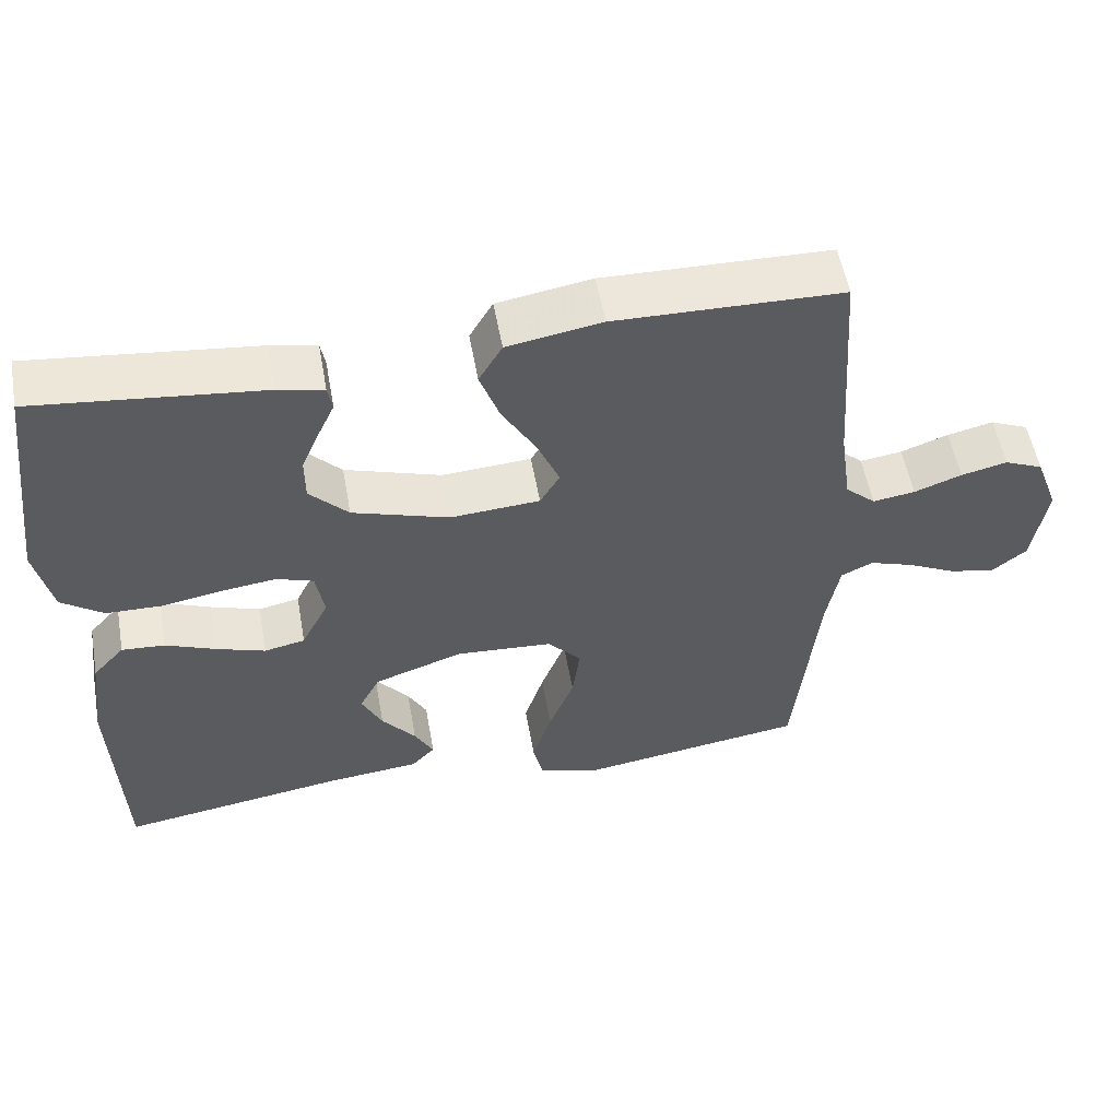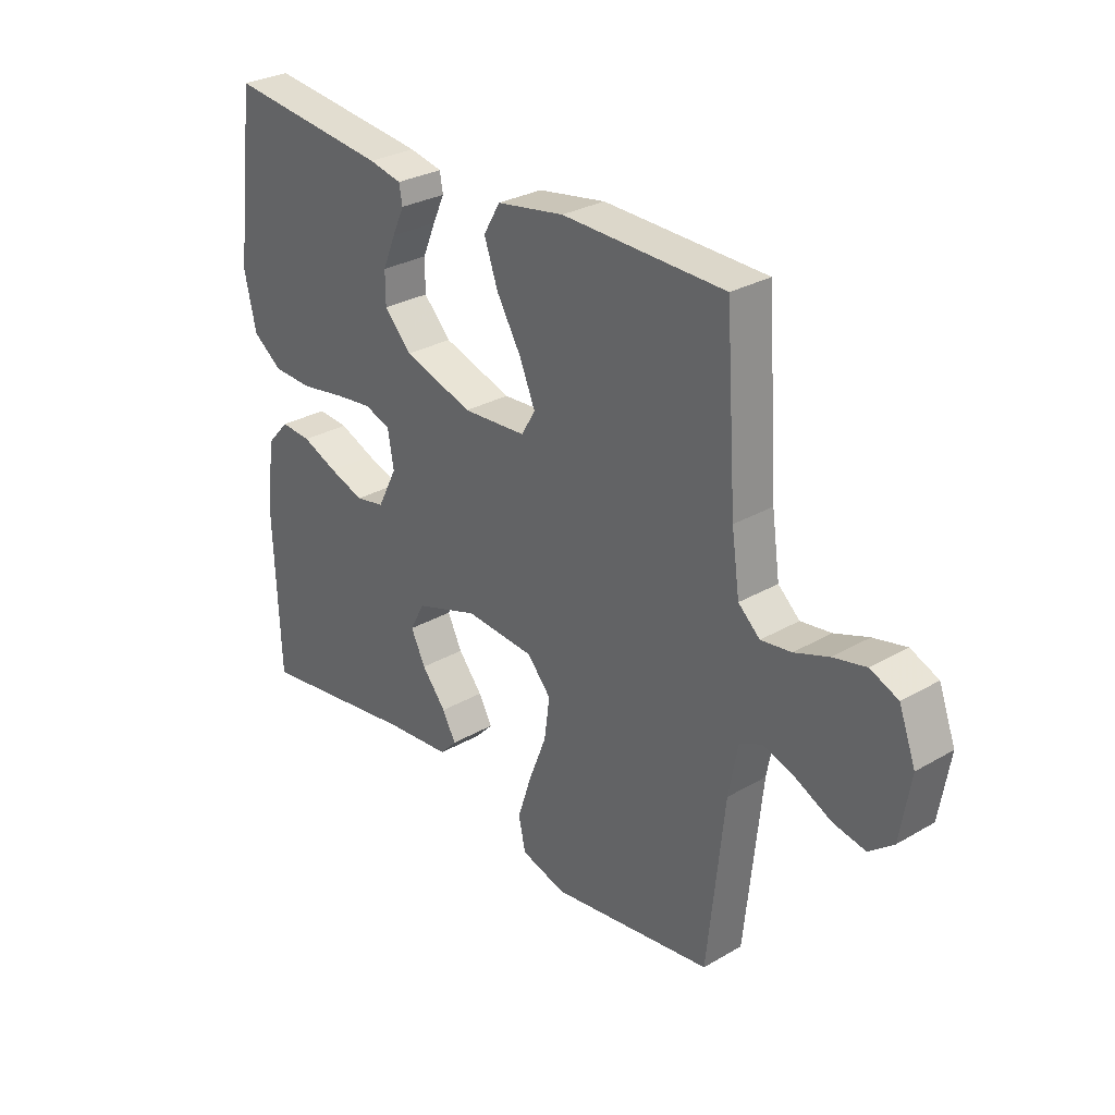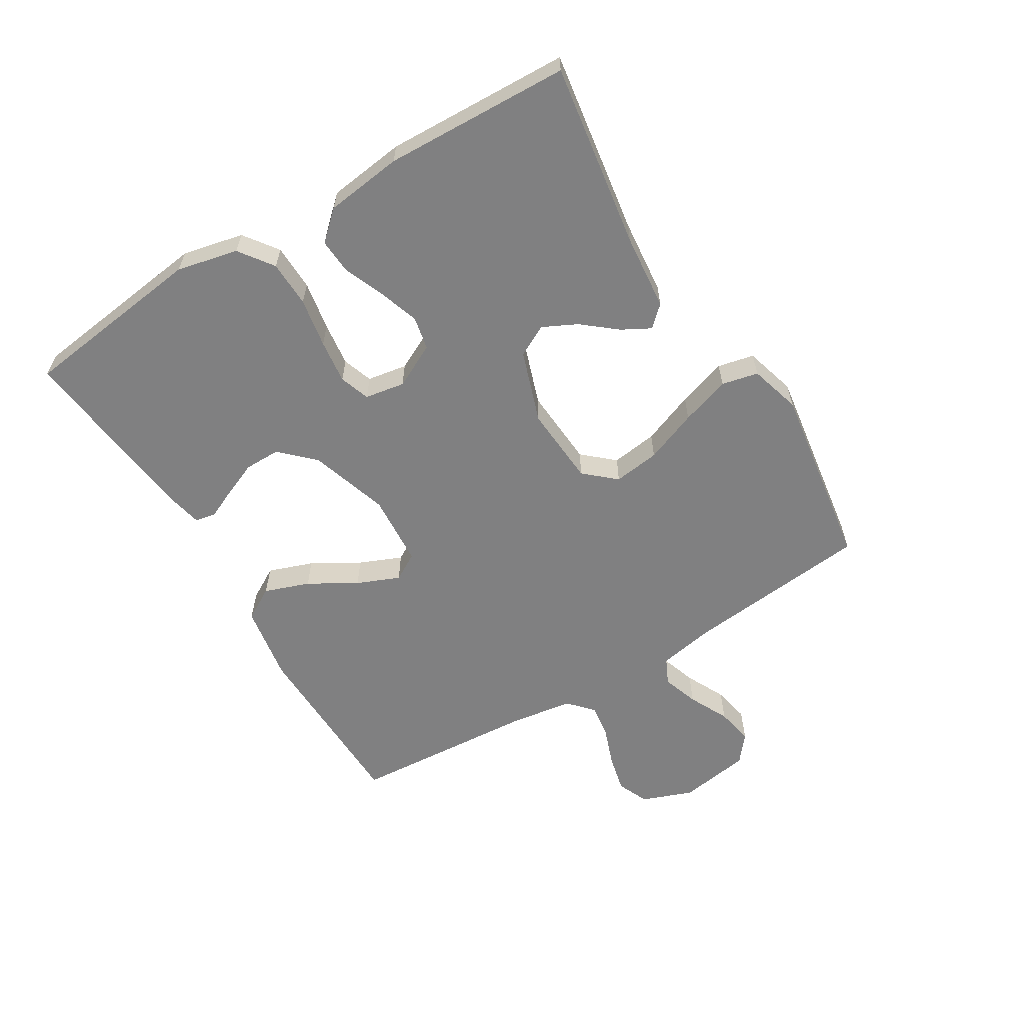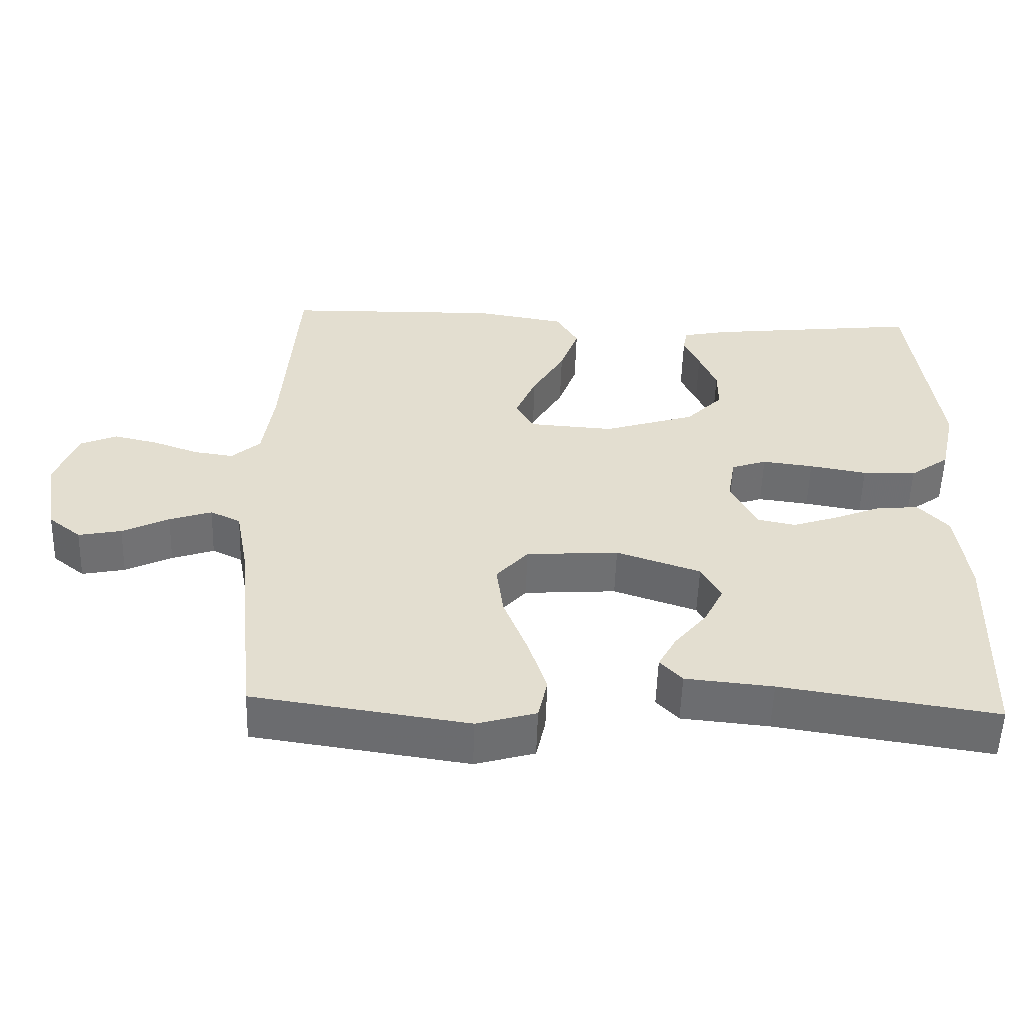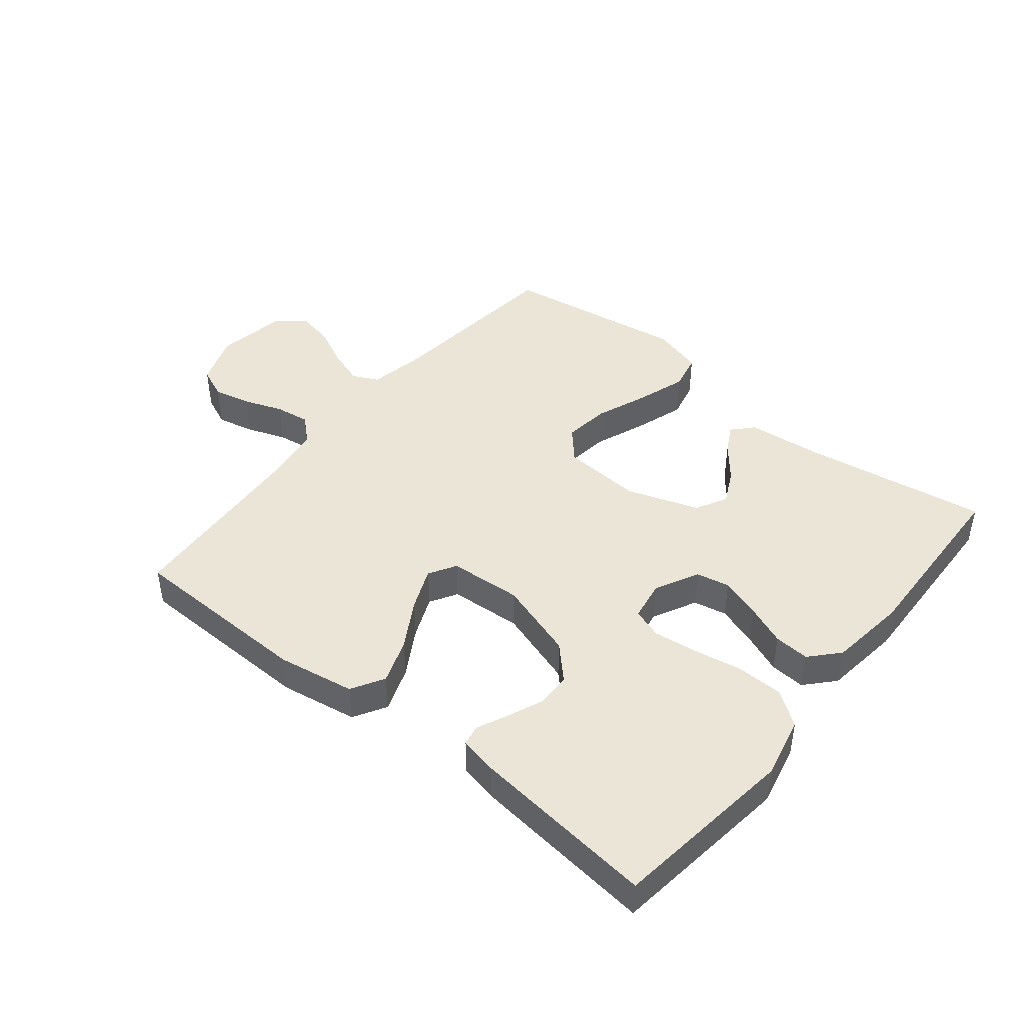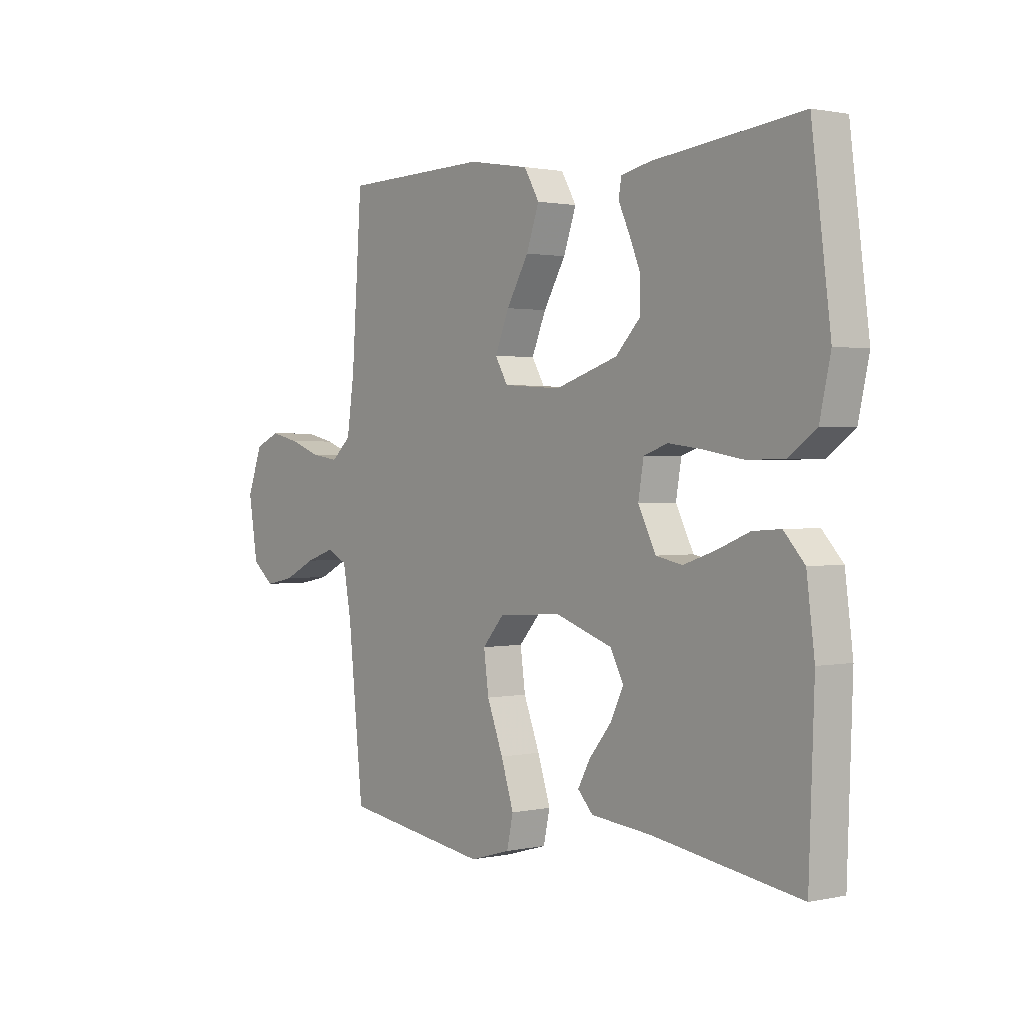
<metadata>
{"format":"obj","ext":"obj","renderer":"f3d","projection":"perspective","resolution":1024,"background":"white","views":[{"elev":54.7,"azim":169.8,"up":"+Z"},{"elev":29.4,"azim":-130.5,"up":"+Z"},{"elev":-60.2,"azim":121.2,"up":"+Y"},{"elev":-54.6,"azim":-1.8,"up":"+Z"},{"elev":44.3,"azim":39.0,"up":"+Y"},{"elev":1.3,"azim":51.8,"up":"+Z"}]}
</metadata>
<code>
v 0.5 0.07 0.5
v 0.538 0.07 0.2
v 0.516 0.07 0.101
v 0.461 0.07 0.061
v 0.386 0.07 0.059
v 0.306 0.07 0.073
v 0.235 0.07 0.082
v 0.186 0.07 0.065
v 0.175 0.07 0
v 0.211 0.07 -0.071
v 0.265 0.07 -0.082
v 0.33 0.07 -0.06
v 0.396 0.07 -0.033
v 0.453 0.07 -0.029
v 0.495 0.07 -0.075
v 0.511 0.07 -0.2
v 0.5 0.07 -0.5
v 0.2 0.07 -0.454
v 0.078 0.07 -0.442
v 0.047 0.07 -0.409
v 0.072 0.07 -0.363
v 0.117 0.07 -0.308
v 0.144 0.07 -0.253
v 0.117 0.07 -0.202
v 0 0.07 -0.162
v -0.129 0.07 -0.171
v -0.173 0.07 -0.221
v -0.163 0.07 -0.296
v -0.13 0.07 -0.381
v -0.104 0.07 -0.461
v -0.117 0.07 -0.52
v -0.2 0.07 -0.544
v -0.5 0.07 -0.5
v -0.531 0.07 -0.2
v -0.548 0.07 -0.108
v -0.59 0.07 -0.088
v -0.649 0.07 -0.108
v -0.714 0.07 -0.14
v -0.774 0.07 -0.152
v -0.819 0.07 -0.116
v -0.838 0.07 0
v -0.807 0.07 0.083
v -0.756 0.07 0.105
v -0.695 0.07 0.091
v -0.632 0.07 0.068
v -0.576 0.07 0.06
v -0.536 0.07 0.096
v -0.521 0.07 0.2
v -0.5 0.07 0.5
v -0.2 0.07 0.507
v -0.075 0.07 0.486
v -0.044 0.07 0.433
v -0.07 0.07 0.36
v -0.115 0.07 0.283
v -0.144 0.07 0.214
v -0.118 0.07 0.17
v 0 0.07 0.162
v 0.128 0.07 0.203
v 0.179 0.07 0.256
v 0.179 0.07 0.314
v 0.155 0.07 0.371
v 0.133 0.07 0.419
v 0.139 0.07 0.453
v 0.2 0.07 0.466
v 0.5 0 0.5
v 0.538 0 0.2
v 0.516 0 0.101
v 0.461 0 0.061
v 0.386 0 0.059
v 0.306 0 0.073
v 0.235 0 0.082
v 0.186 0 0.065
v 0.175 0 0
v 0.211 0 -0.071
v 0.265 0 -0.082
v 0.33 0 -0.06
v 0.396 0 -0.033
v 0.453 0 -0.029
v 0.495 0 -0.075
v 0.511 0 -0.2
v 0.5 0 -0.5
v 0.2 0 -0.454
v 0.078 0 -0.442
v 0.047 0 -0.409
v 0.072 0 -0.363
v 0.117 0 -0.308
v 0.144 0 -0.253
v 0.117 0 -0.202
v 0 0 -0.162
v -0.129 0 -0.171
v -0.173 0 -0.221
v -0.163 0 -0.296
v -0.13 0 -0.381
v -0.104 0 -0.461
v -0.117 0 -0.52
v -0.2 0 -0.544
v -0.5 0 -0.5
v -0.531 0 -0.2
v -0.548 0 -0.108
v -0.59 0 -0.088
v -0.649 0 -0.108
v -0.714 0 -0.14
v -0.774 0 -0.152
v -0.819 0 -0.116
v -0.838 0 0
v -0.807 0 0.083
v -0.756 0 0.105
v -0.695 0 0.091
v -0.632 0 0.068
v -0.576 0 0.06
v -0.536 0 0.096
v -0.521 0 0.2
v -0.5 0 0.5
v -0.2 0 0.507
v -0.075 0 0.486
v -0.044 0 0.433
v -0.07 0 0.36
v -0.115 0 0.283
v -0.144 0 0.214
v -0.118 0 0.17
v 0 0 0.162
v 0.128 0 0.203
v 0.179 0 0.256
v 0.179 0 0.314
v 0.155 0 0.371
v 0.133 0 0.419
v 0.139 0 0.453
v 0.2 0 0.466
f 4 5 6
f 3 4 6
f 2 3 6
f 1 2 6
f 64 1 6
f 63 64 6
f 62 63 6
f 61 62 6
f 60 61 6
f 59 60 6 7
f 58 59 7 8
f 57 58 8 9
f 56 57 9 10
f 52 53 54
f 51 52 54
f 50 51 54
f 49 50 54
f 48 49 54
f 47 48 54 55
f 46 47 55 56
f 43 44 45
f 42 43 45
f 41 42 45
f 40 41 45
f 39 40 45
f 38 39 45
f 37 38 45
f 36 37 45 46
f 46 56 10
f 36 46 10
f 35 36 10
f 32 33 34
f 31 32 34
f 30 31 34
f 29 30 34
f 28 29 34
f 27 28 34 35
f 20 21 22
f 19 20 22
f 18 19 22
f 18 22 23
f 17 18 23
f 16 17 23
f 15 16 23
f 14 15 23
f 13 14 23
f 12 13 23
f 11 12 23 24
f 26 27 35
f 35 10 11
f 26 35 11
f 25 26 11
f 11 24 25
f 70 69 68
f 70 68 67
f 70 67 66
f 70 66 65
f 70 65 128
f 70 128 127
f 70 127 126
f 70 126 125
f 70 125 124
f 71 70 124 123
f 72 71 123 122
f 73 72 122 121
f 74 73 121 120
f 118 117 116
f 118 116 115
f 118 115 114
f 118 114 113
f 118 113 112
f 119 118 112 111
f 120 119 111 110
f 109 108 107
f 109 107 106
f 109 106 105
f 109 105 104
f 109 104 103
f 109 103 102
f 109 102 101
f 110 109 101 100
f 74 120 110
f 74 110 100
f 74 100 99
f 98 97 96
f 98 96 95
f 98 95 94
f 98 94 93
f 98 93 92
f 99 98 92 91
f 86 85 84
f 86 84 83
f 86 83 82
f 87 86 82
f 87 82 81
f 87 81 80
f 87 80 79
f 87 79 78
f 87 78 77
f 87 77 76
f 88 87 76 75
f 99 91 90
f 75 74 99
f 75 99 90
f 75 90 89
f 89 88 75
f 1 65 66 2
f 2 66 67 3
f 3 67 68 4
f 4 68 69 5
f 5 69 70 6
f 6 70 71 7
f 7 71 72 8
f 8 72 73 9
f 9 73 74 10
f 10 74 75 11
f 11 75 76 12
f 12 76 77 13
f 13 77 78 14
f 14 78 79 15
f 15 79 80 16
f 16 80 81 17
f 17 81 82 18
f 18 82 83 19
f 19 83 84 20
f 20 84 85 21
f 21 85 86 22
f 22 86 87 23
f 23 87 88 24
f 24 88 89 25
f 25 89 90 26
f 26 90 91 27
f 27 91 92 28
f 28 92 93 29
f 29 93 94 30
f 30 94 95 31
f 31 95 96 32
f 32 96 97 33
f 33 97 98 34
f 34 98 99 35
f 35 99 100 36
f 36 100 101 37
f 37 101 102 38
f 38 102 103 39
f 39 103 104 40
f 40 104 105 41
f 41 105 106 42
f 42 106 107 43
f 43 107 108 44
f 44 108 109 45
f 45 109 110 46
f 46 110 111 47
f 47 111 112 48
f 48 112 113 49
f 49 113 114 50
f 50 114 115 51
f 51 115 116 52
f 52 116 117 53
f 53 117 118 54
f 54 118 119 55
f 55 119 120 56
f 56 120 121 57
f 57 121 122 58
f 58 122 123 59
f 59 123 124 60
f 60 124 125 61
f 61 125 126 62
f 62 126 127 63
f 63 127 128 64
f 64 128 65 1

</code>
